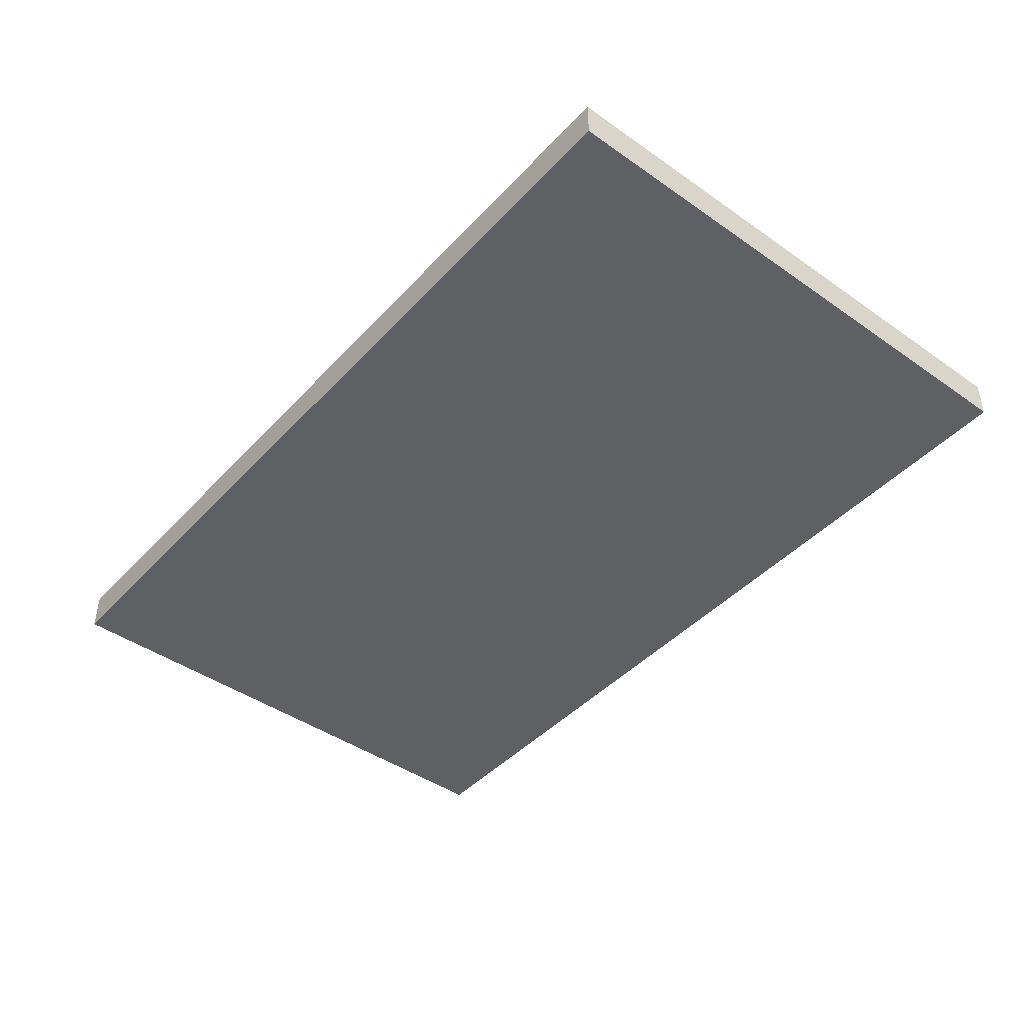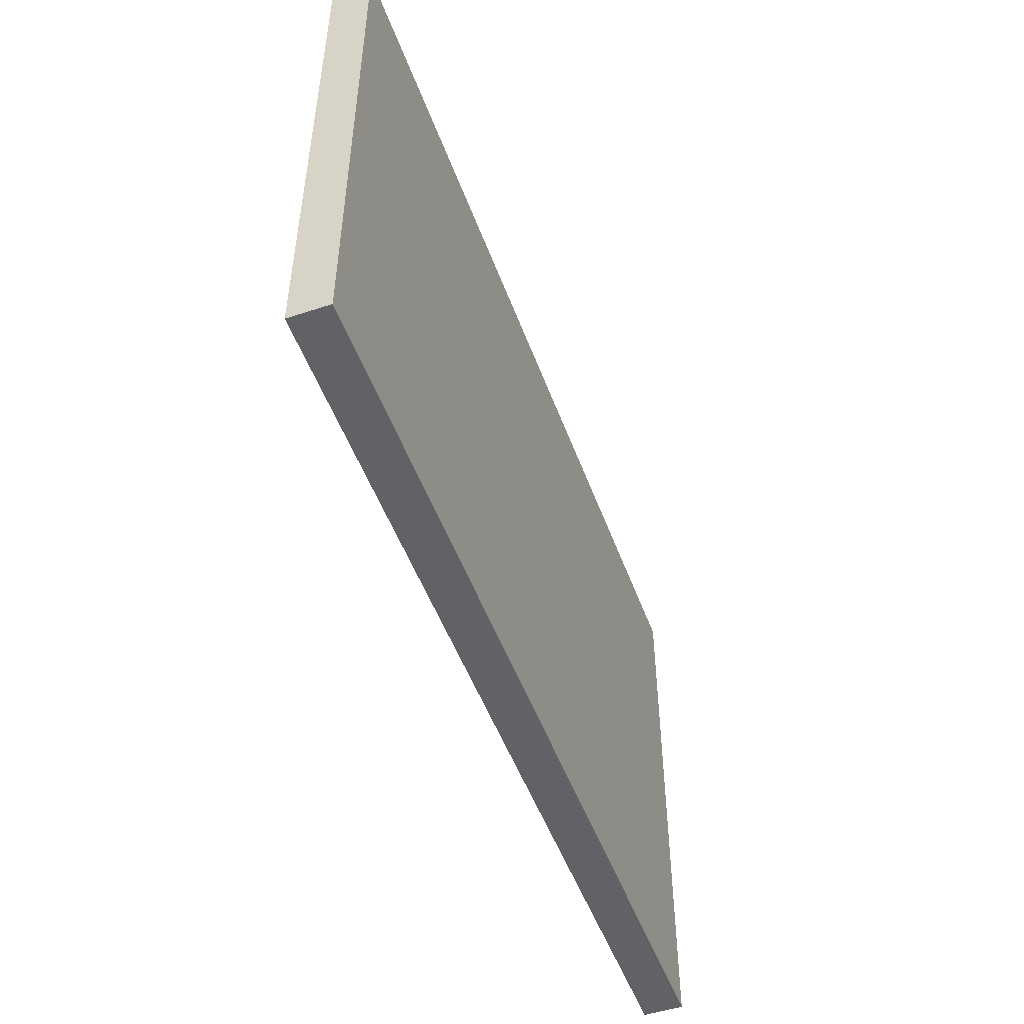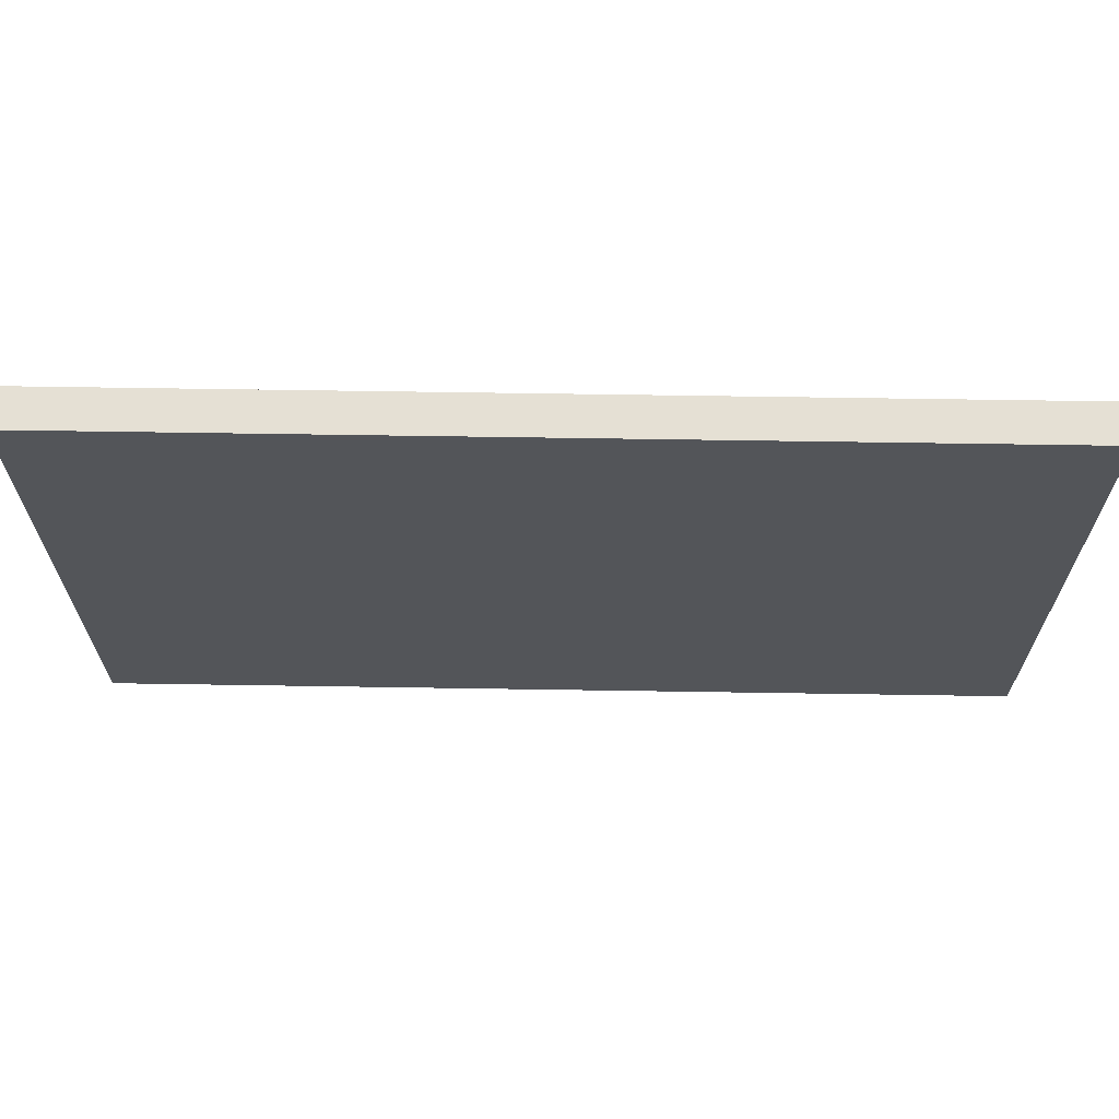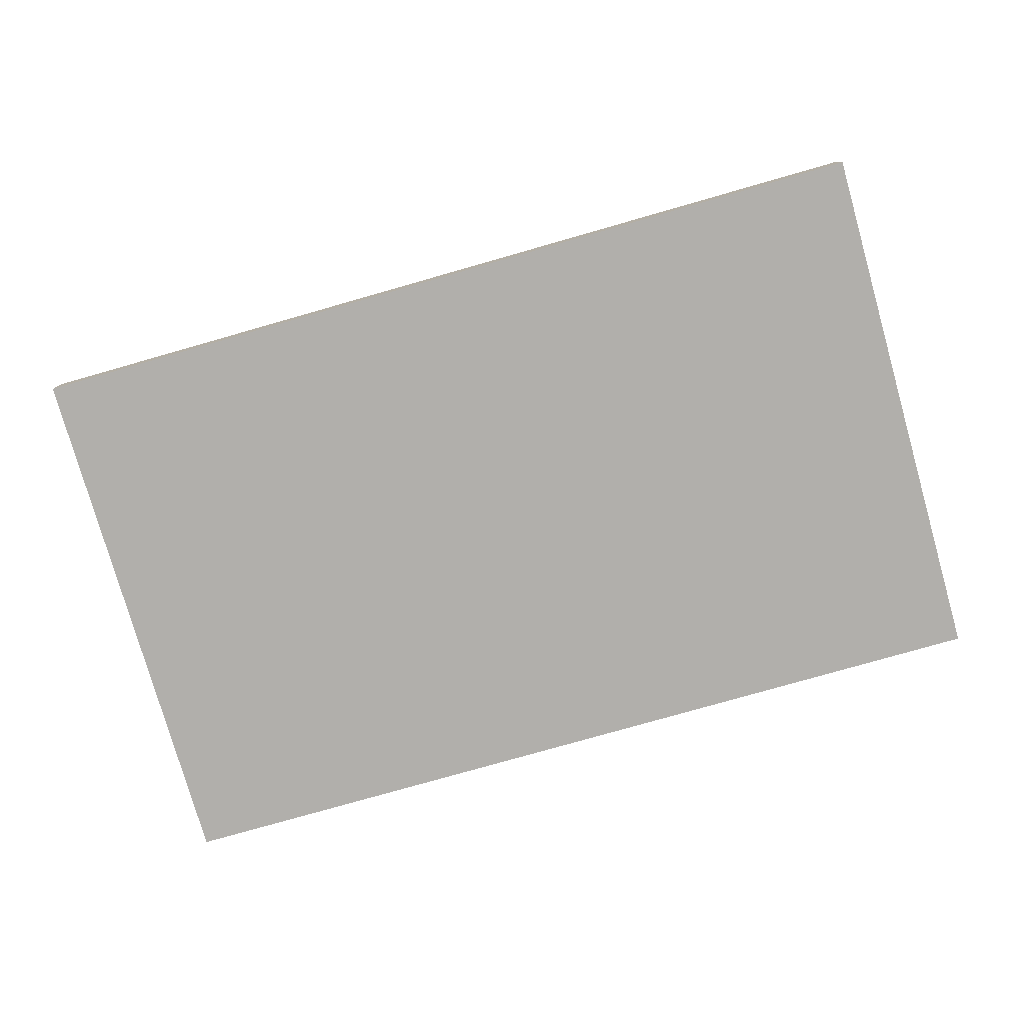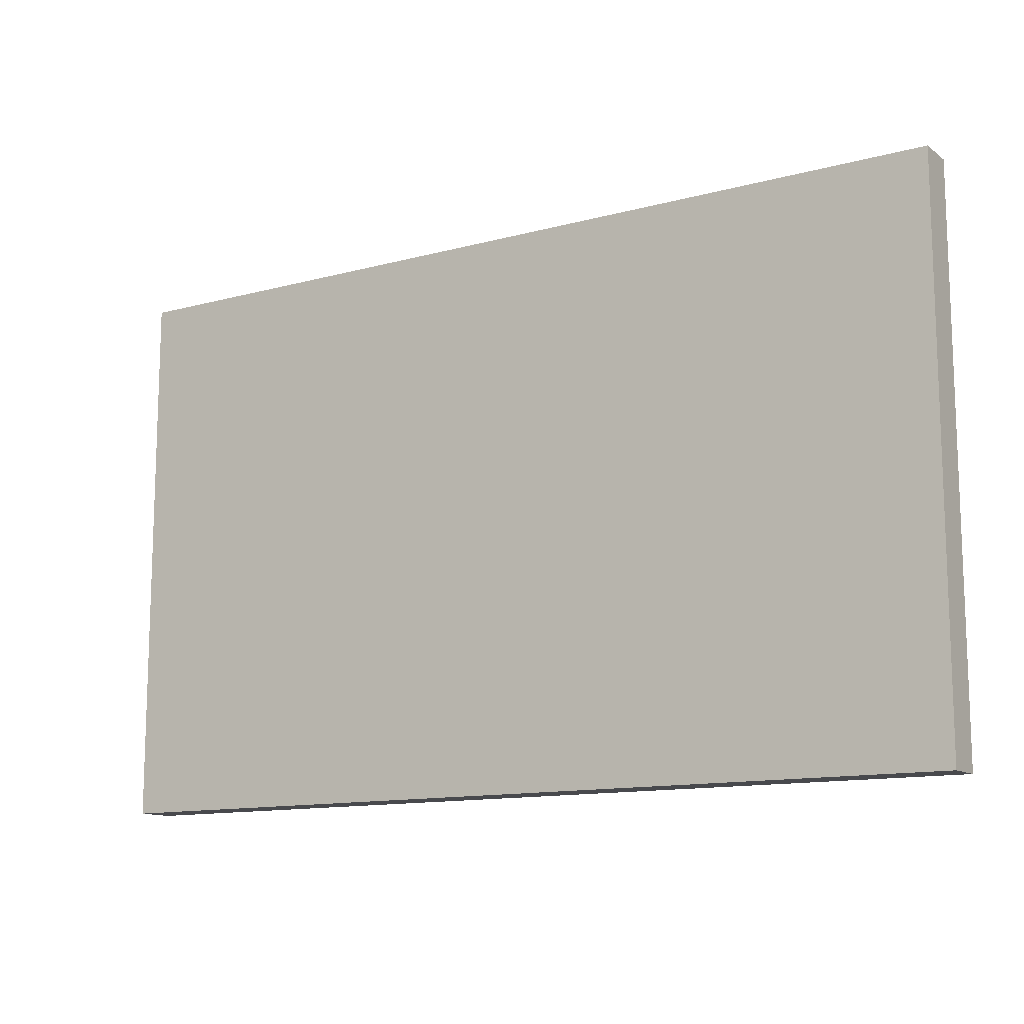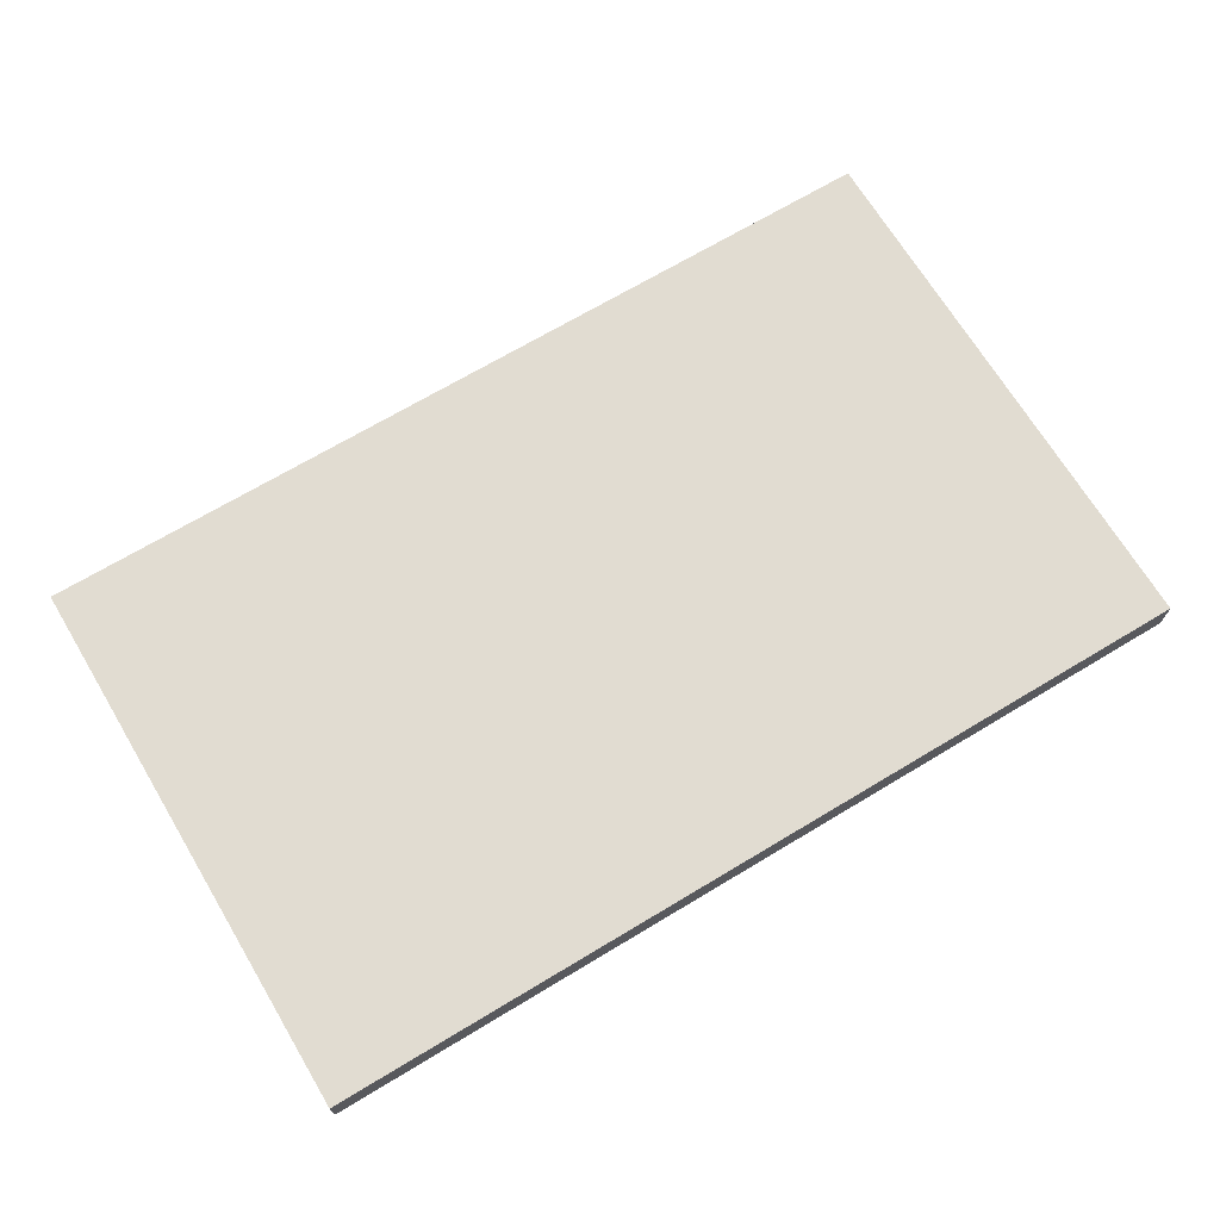
<metadata>
{"format":"obj","ext":"obj","renderer":"f3d","projection":"perspective","resolution":1024,"background":"white","views":[{"elev":-44.0,"azim":-129.3,"up":"+Z"},{"elev":-50.5,"azim":-70.2,"up":"+Y"},{"elev":65.9,"azim":0.9,"up":"+Y"},{"elev":-78.2,"azim":15.9,"up":"+Z"},{"elev":-12.5,"azim":-147.7,"up":"+Y"},{"elev":69.3,"azim":149.0,"up":"+Z"}]}
</metadata>
<code>
o DWR_FACE_4_1/DWR_FACE_4/mesh31/mesh31-geometry#mesh31-geometry
v 0.3895 0.4401 0.568
v -0.3954 0.4401 0.5339
v -0.3954 0.4401 0.568
v 0.3895 0.4401 0.5339
v -0.3954 -0.0434 0.568
v 0.3895 -0.0434 0.5339
v -0.3954 -0.0434 0.5339
v 0.3895 -0.0434 0.568
f 1 2 3
f 2 1 4
f 2 5 3
f 5 1 3
f 1 6 4
f 6 2 4
f 5 2 7
f 1 5 8
f 6 1 8
f 2 6 7
f 6 5 7
f 5 6 8
f 3 2 1
f 4 1 2
f 3 5 2
f 3 1 5
f 4 6 1
f 4 2 6
f 7 2 5
f 8 5 1
f 8 1 6
f 7 6 2
f 7 5 6
f 8 6 5

</code>
